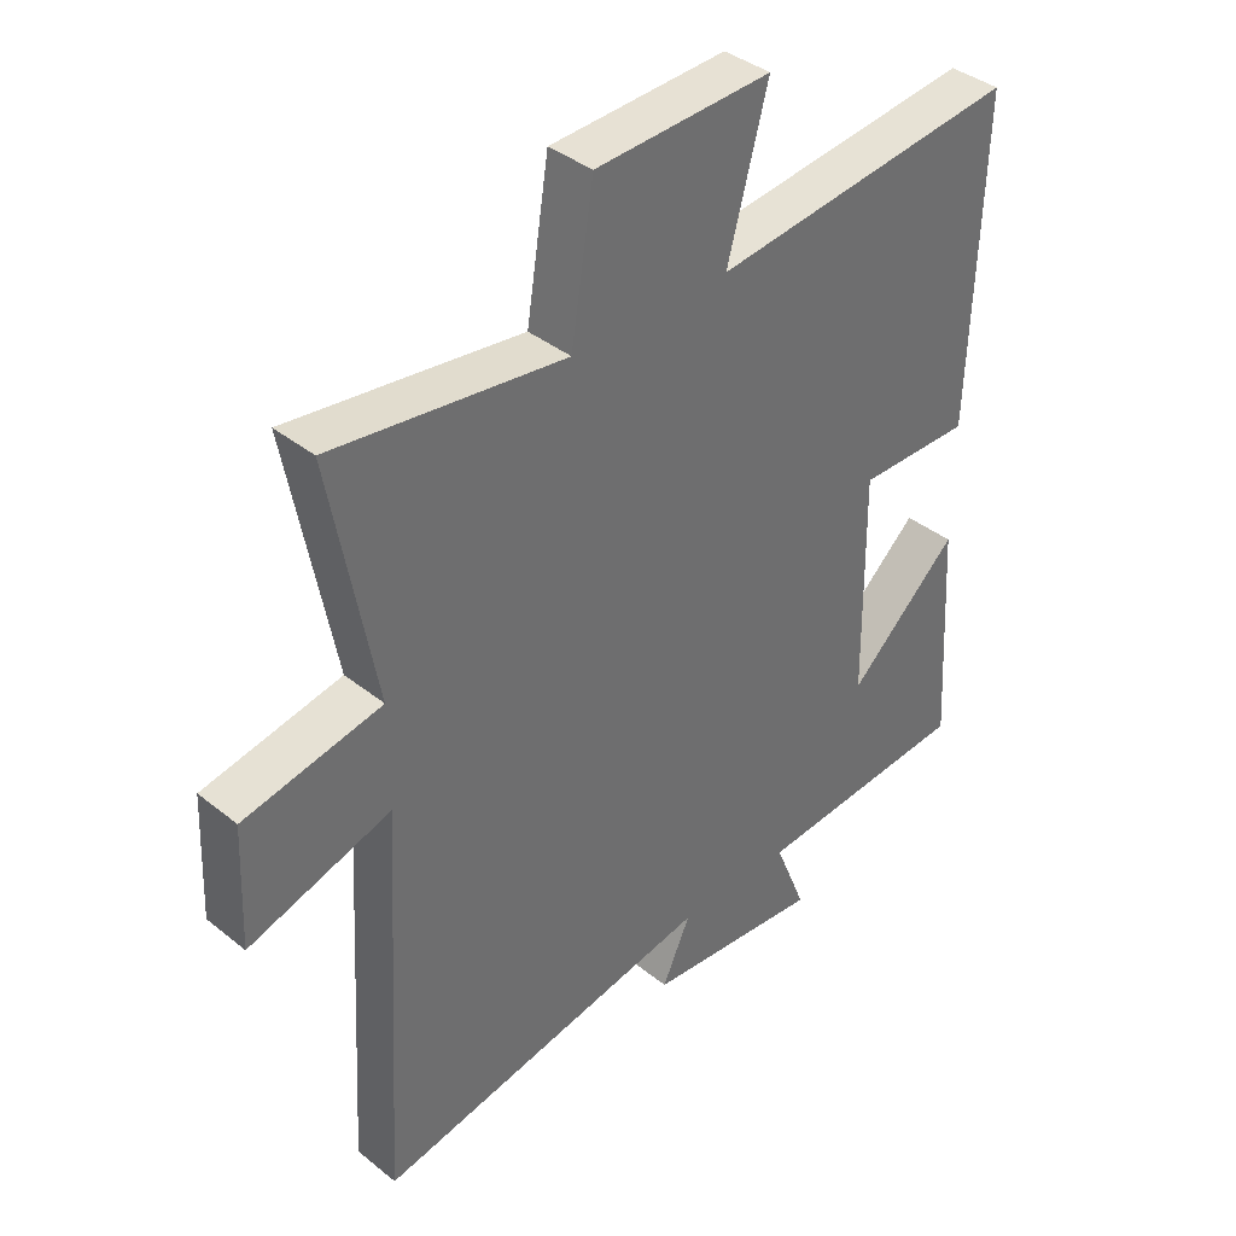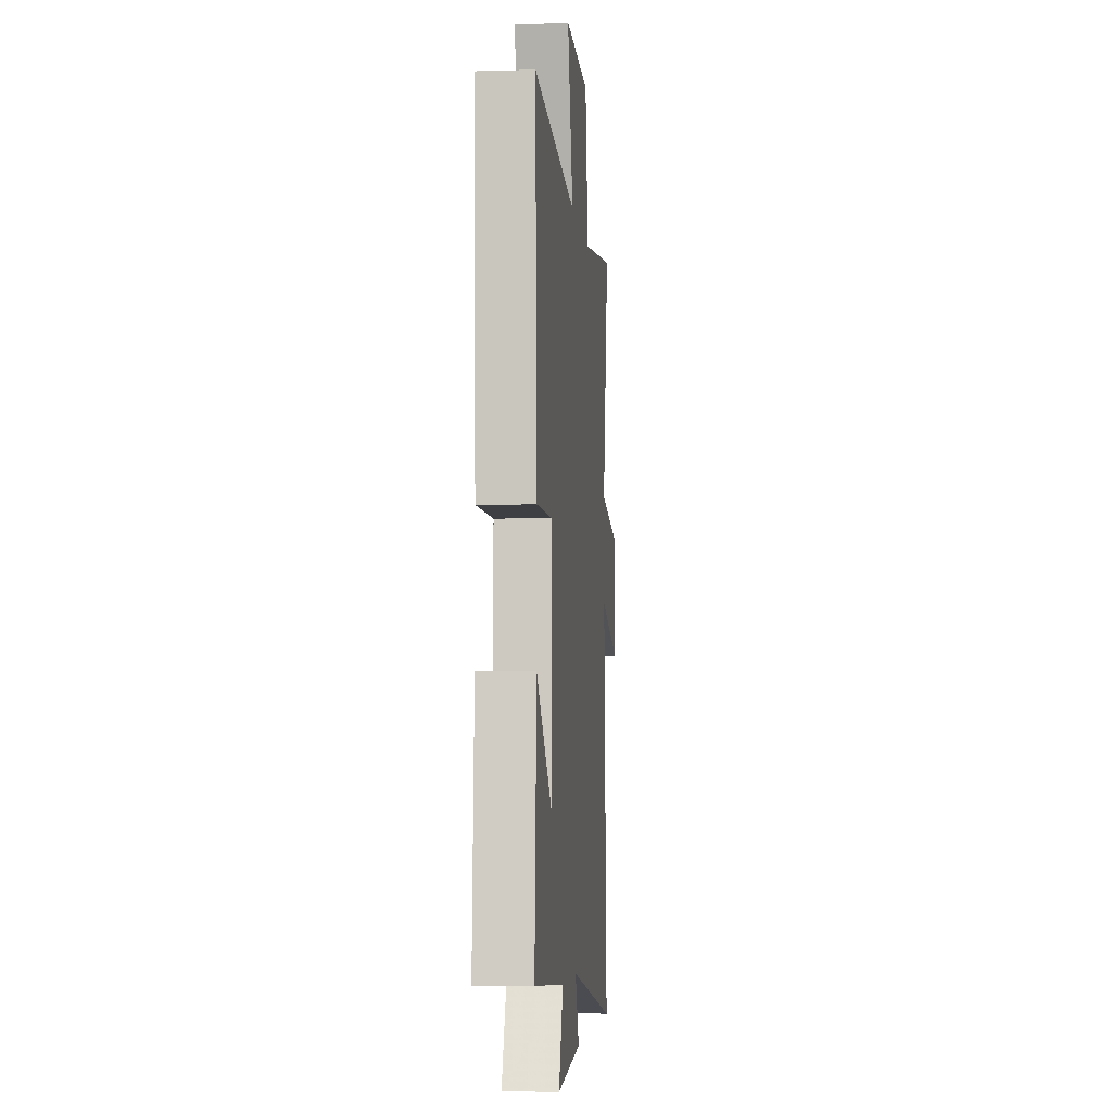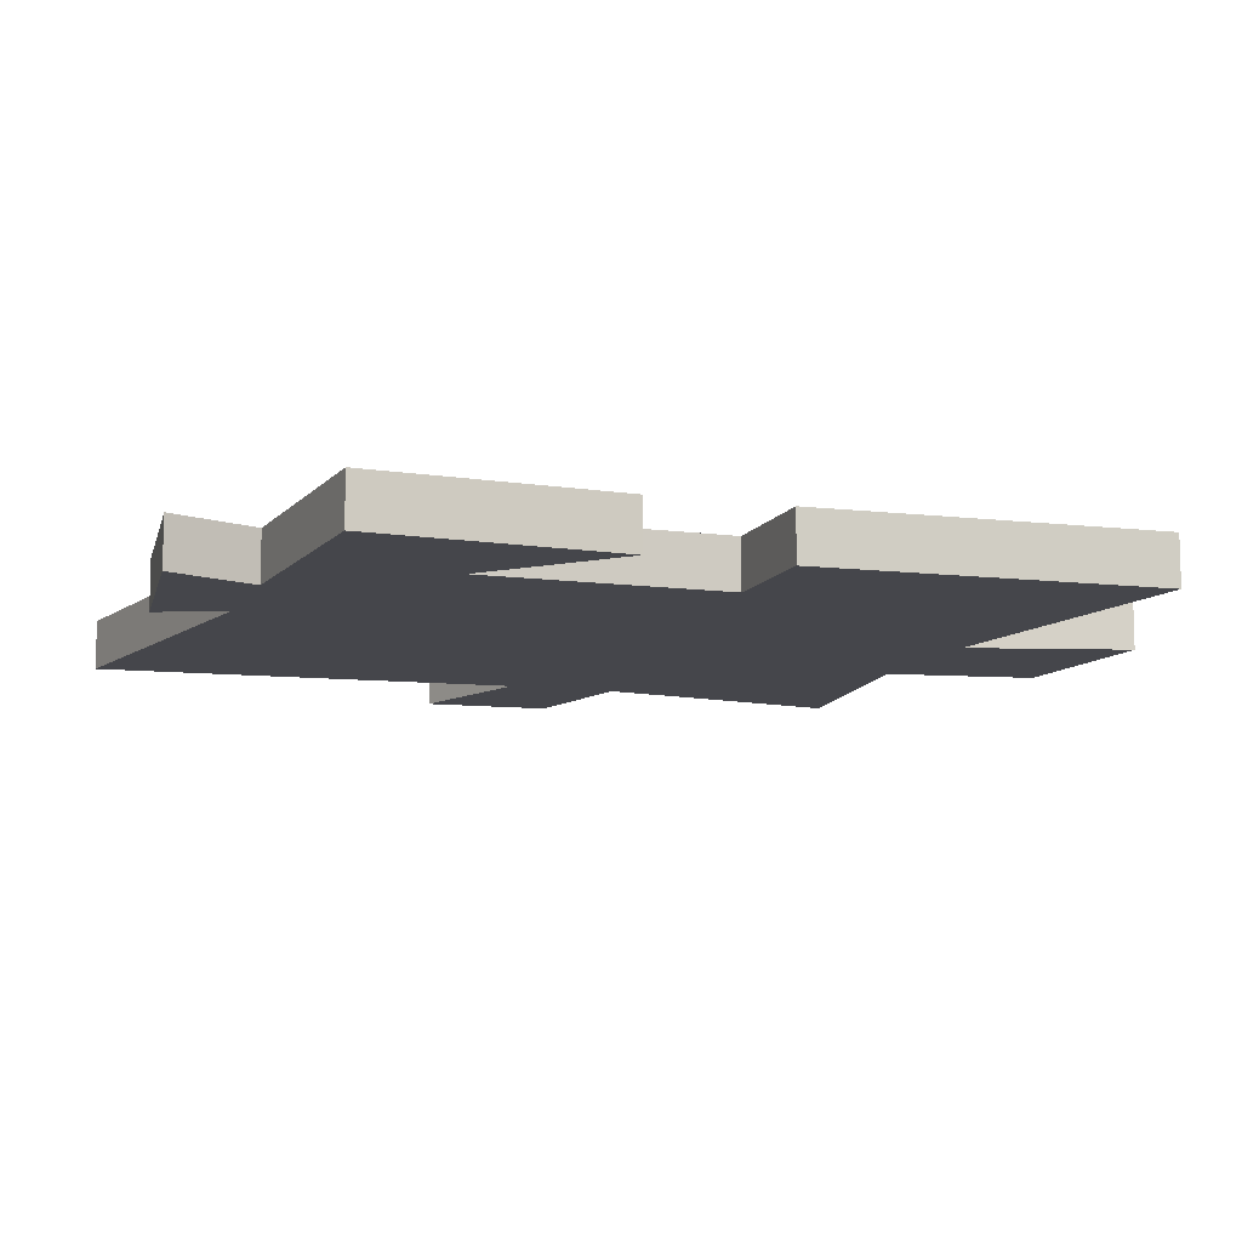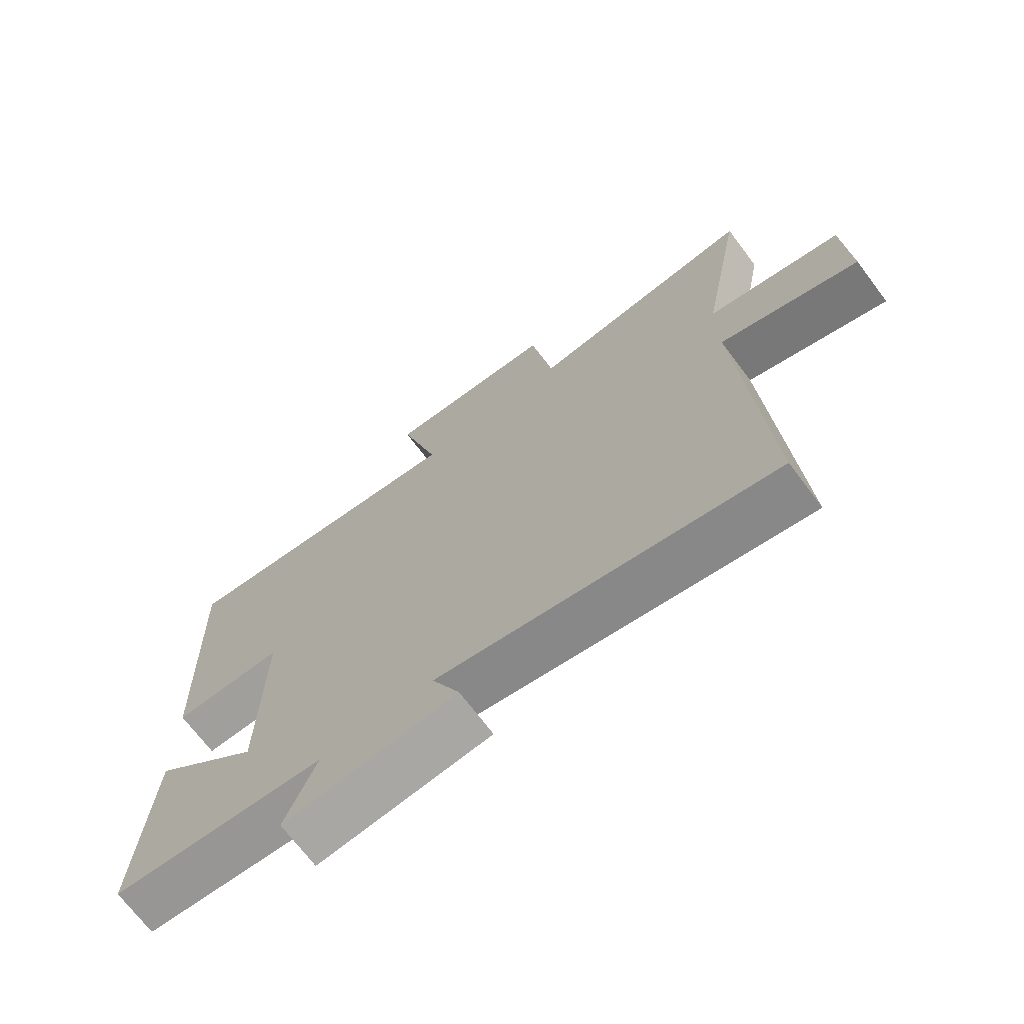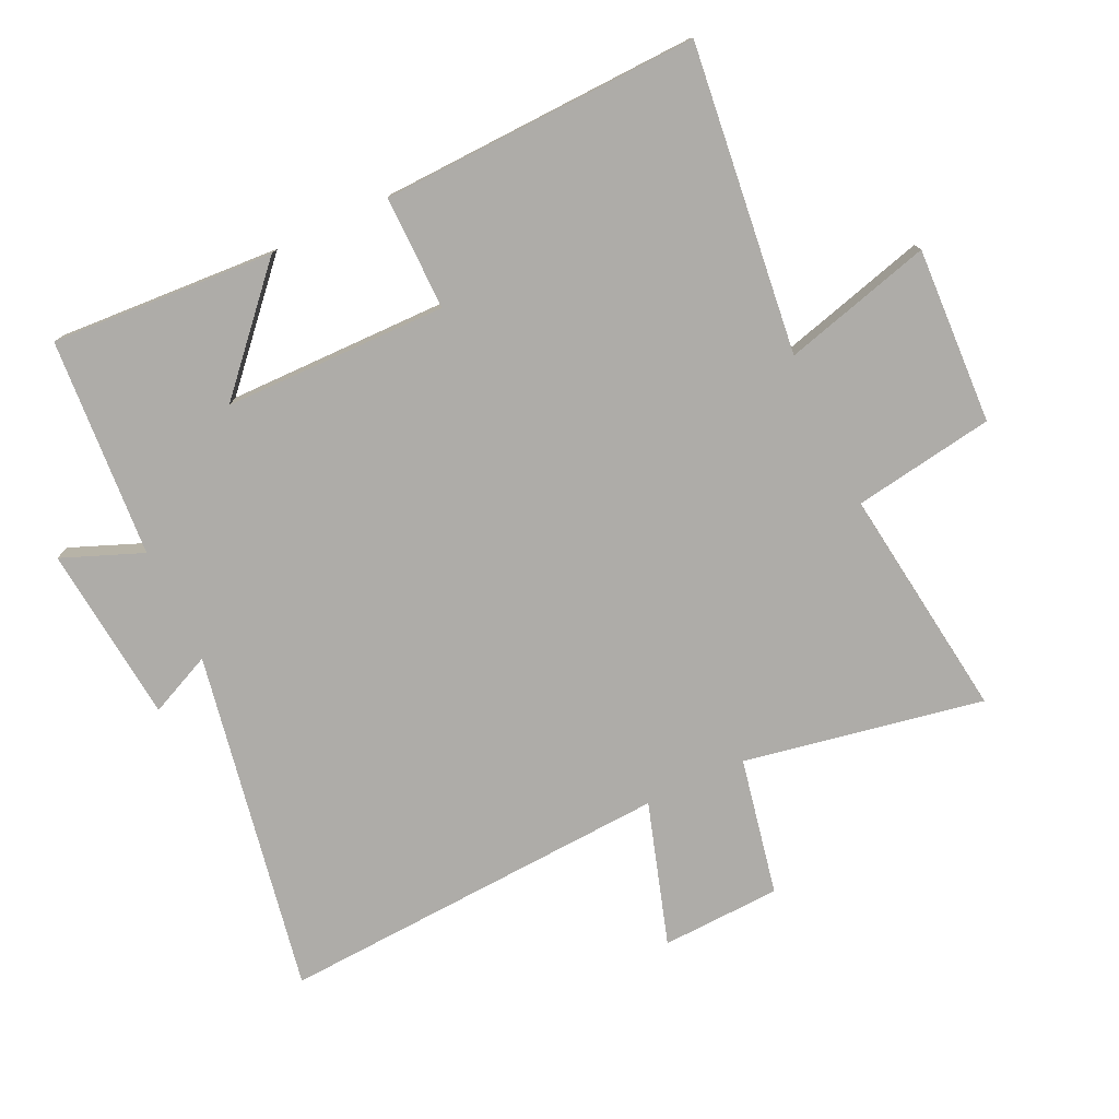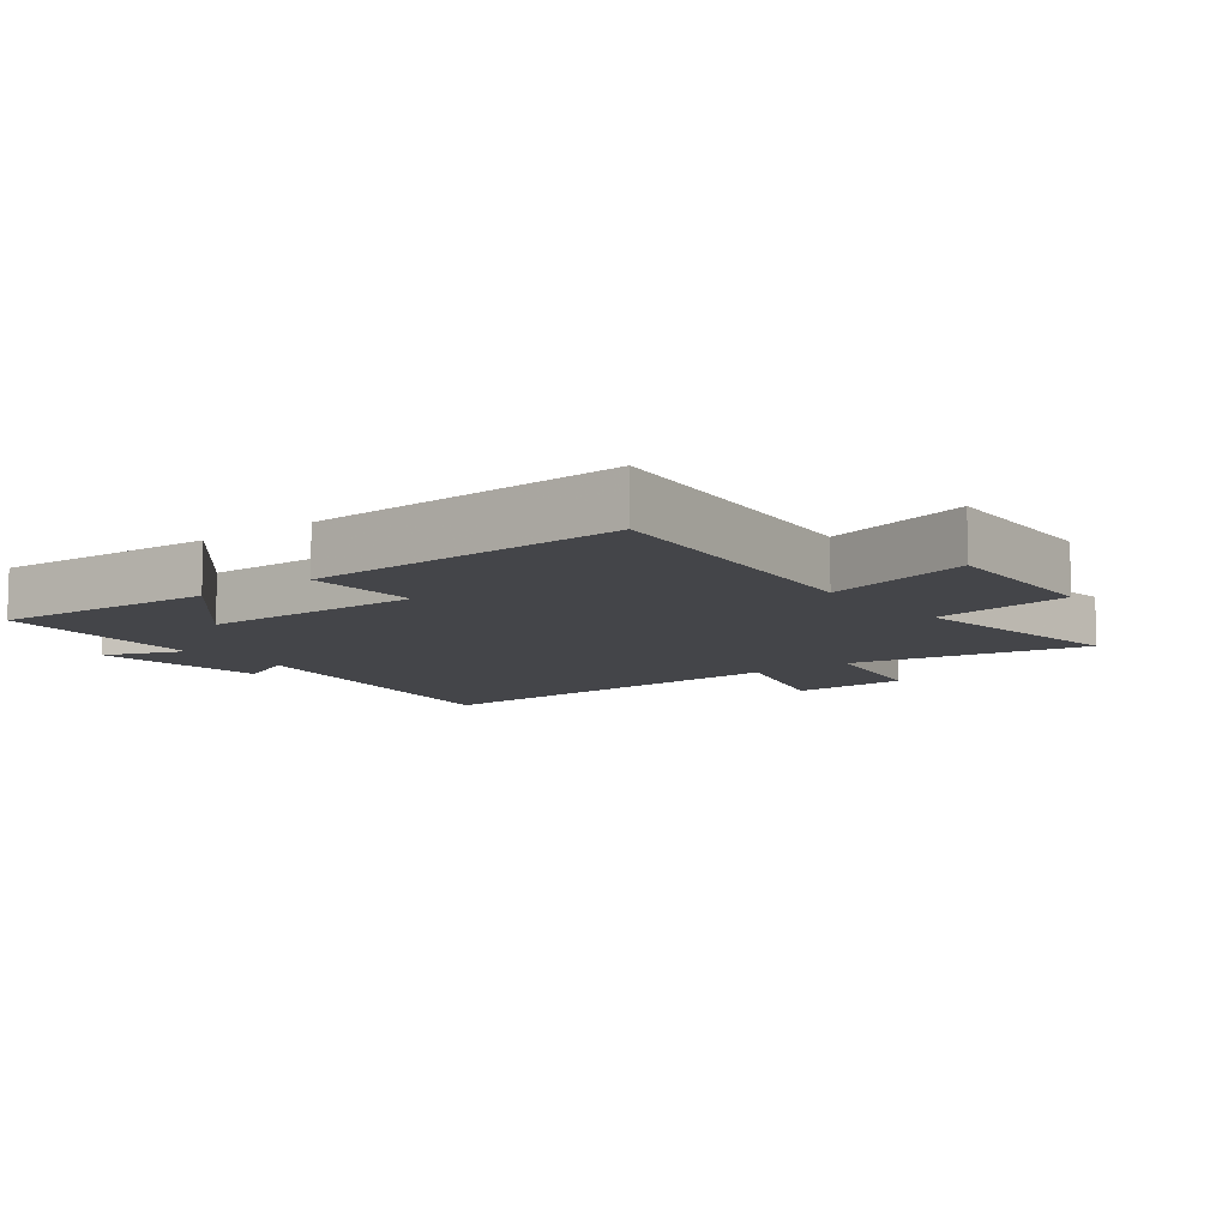
<metadata>
{"format":"obj","ext":"obj","renderer":"f3d","projection":"perspective","resolution":1024,"background":"white","views":[{"elev":38.6,"azim":135.2,"up":"+Z"},{"elev":-4.9,"azim":-84.6,"up":"+Z"},{"elev":-10.0,"azim":-109.0,"up":"+Y"},{"elev":-70.7,"azim":37.0,"up":"+Z"},{"elev":-76.8,"azim":-64.8,"up":"+Y"},{"elev":-9.1,"azim":-52.1,"up":"+Y"}]}
</metadata>
<code>
v 0.535 0.07 -0.598
v 0.002 0.07 -0.5
v 0.046 0.07 -0.597
v -0.23 0.07 -0.625
v -0.18 0.07 -0.5
v -0.521 0.07 -0.476
v -0.5 0.07 -0.128
v -0.327 0.07 -0.286
v -0.323 0.07 0.062
v -0.5 0.07 0.06
v -0.517 0.07 0.555
v -0.039 0.07 0.5
v -0.102 0.07 0.731
v 0.172 0.07 0.719
v 0.207 0.07 0.5
v 0.569 0.07 0.548
v 0.5 0.07 0.176
v 0.714 0.07 0.133
v 0.722 0.07 -0.053
v 0.5 0.07 0.016
v 0.535 0 -0.598
v 0.002 0 -0.5
v 0.046 0 -0.597
v -0.23 0 -0.625
v -0.18 0 -0.5
v -0.521 0 -0.476
v -0.5 0 -0.128
v -0.327 0 -0.286
v -0.323 0 0.062
v -0.5 0 0.06
v -0.517 0 0.555
v -0.039 0 0.5
v -0.102 0 0.731
v 0.172 0 0.719
v 0.207 0 0.5
v 0.569 0 0.548
v 0.5 0 0.176
v 0.714 0 0.133
v 0.722 0 -0.053
v 0.5 0 0.016
f 17 18 19 20
f 15 16 17
f 15 17 20
f 12 13 14 15
f 12 15 20 1
f 9 10 11 12
f 8 9 12 1
f 5 6 7 8
f 2 3 4 5
f 2 5 8
f 1 2 8
f 40 39 38 37
f 37 36 35
f 40 37 35
f 35 34 33 32
f 21 40 35 32
f 32 31 30 29
f 21 32 29 28
f 28 27 26 25
f 25 24 23 22
f 28 25 22
f 28 22 21
f 1 21 22 2
f 2 22 23 3
f 3 23 24 4
f 4 24 25 5
f 5 25 26 6
f 6 26 27 7
f 7 27 28 8
f 8 28 29 9
f 9 29 30 10
f 10 30 31 11
f 11 31 32 12
f 12 32 33 13
f 13 33 34 14
f 14 34 35 15
f 15 35 36 16
f 16 36 37 17
f 17 37 38 18
f 18 38 39 19
f 19 39 40 20
f 20 40 21 1

</code>
